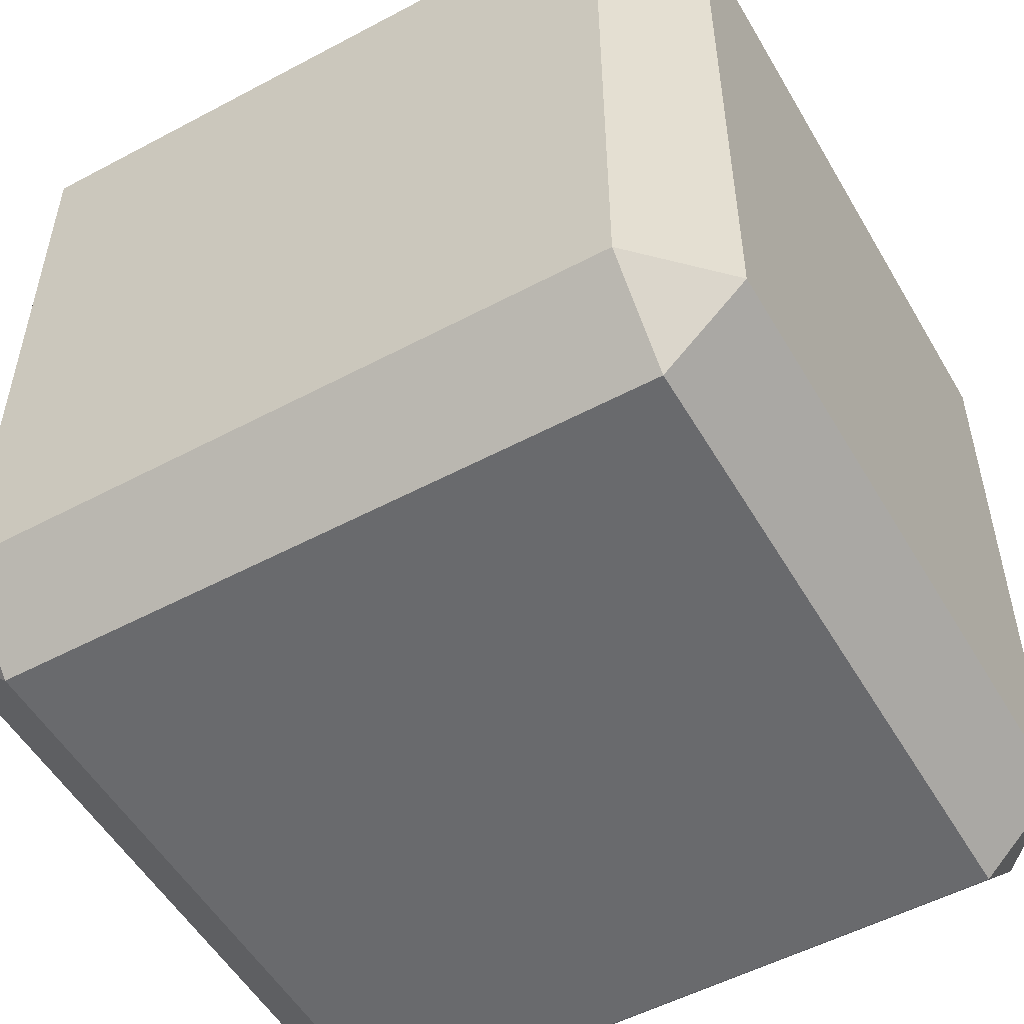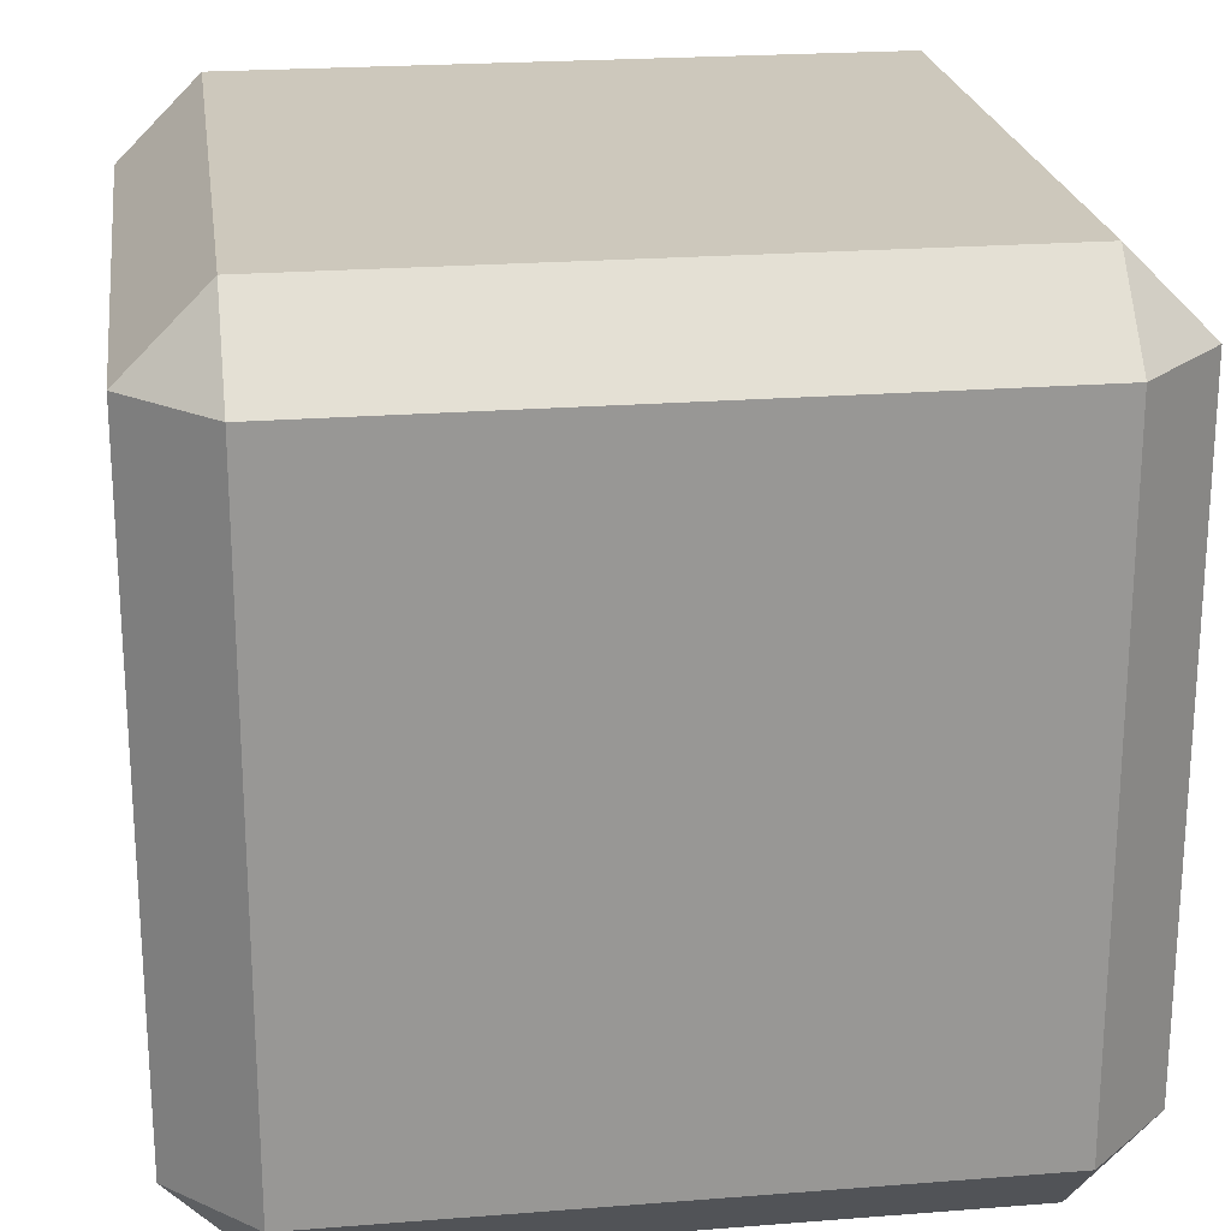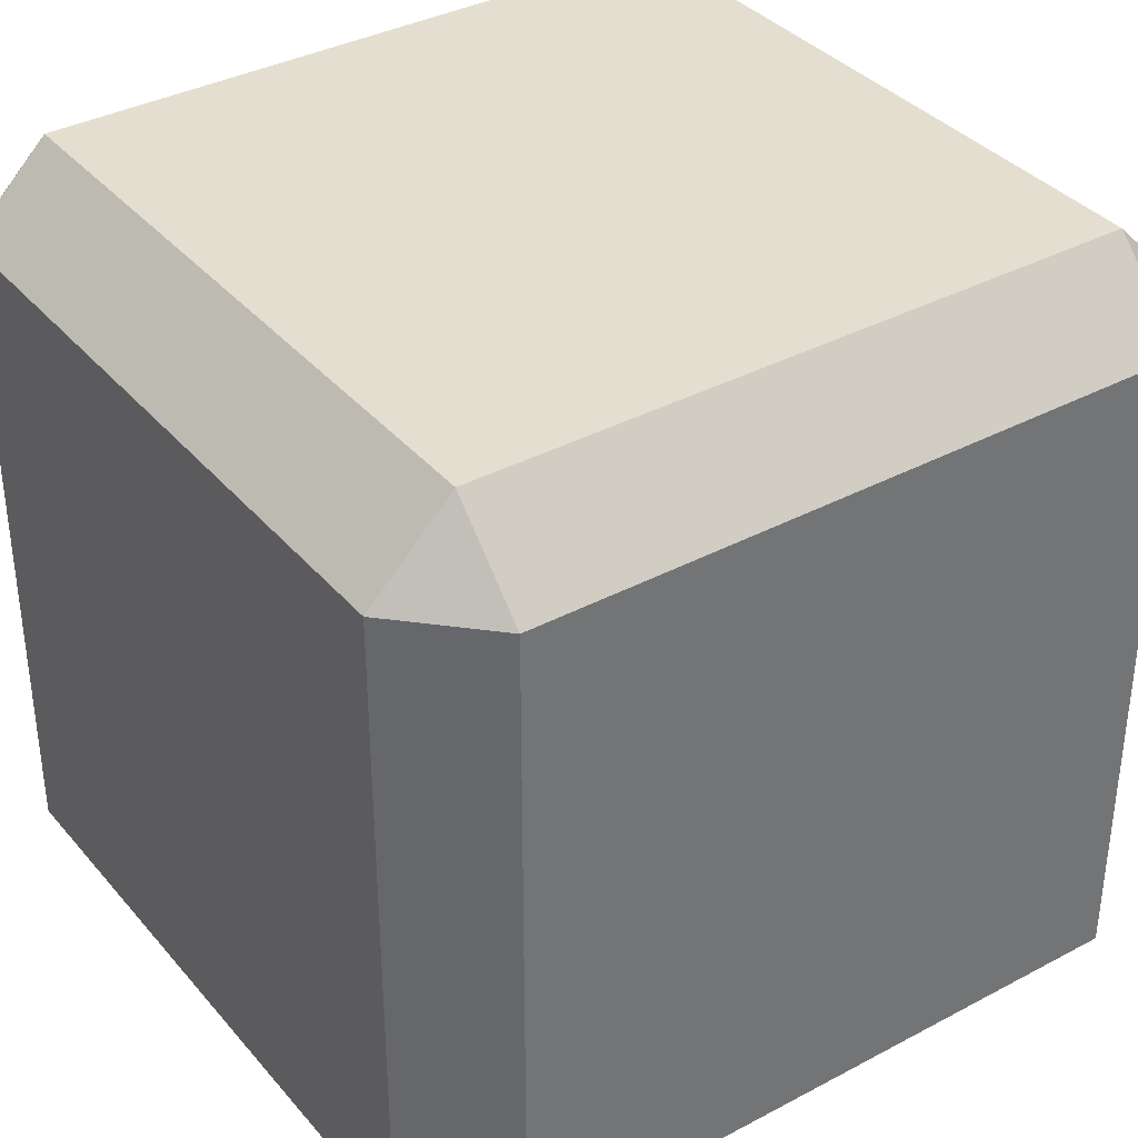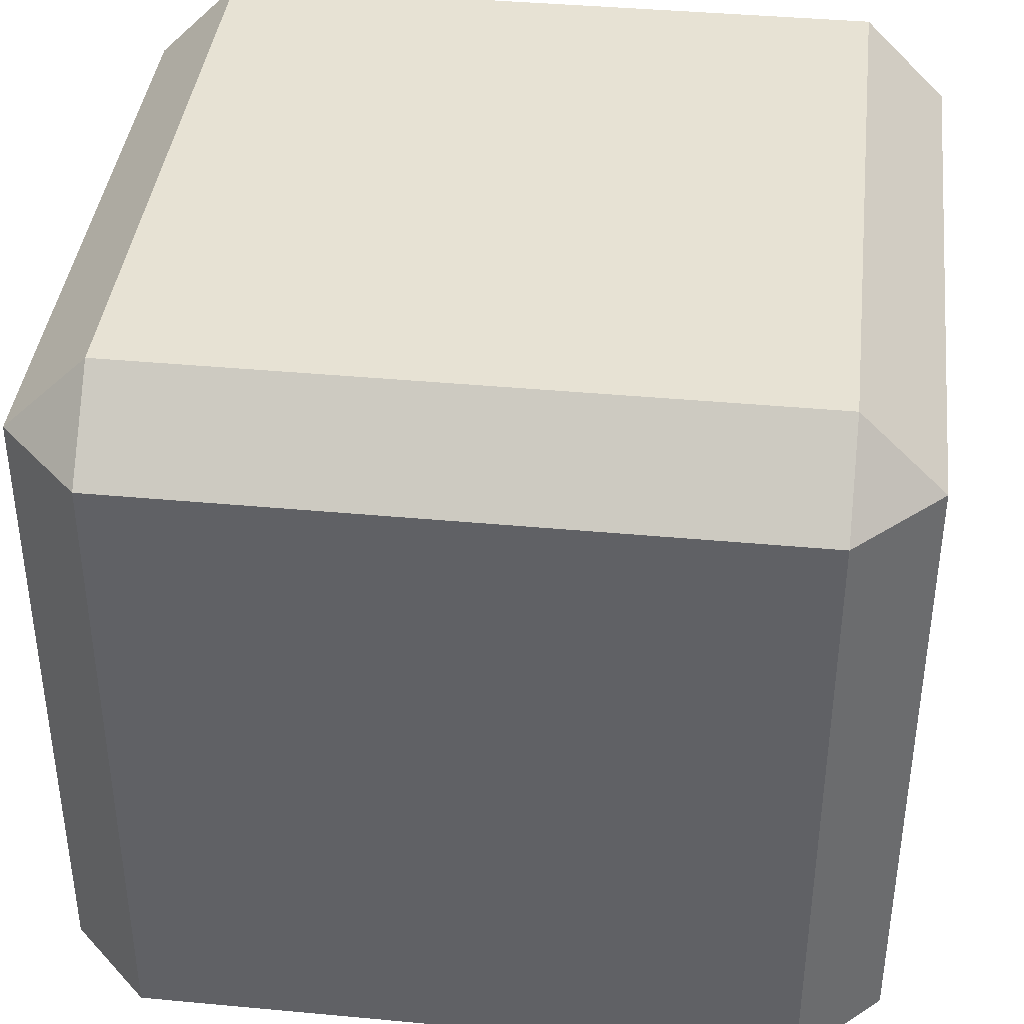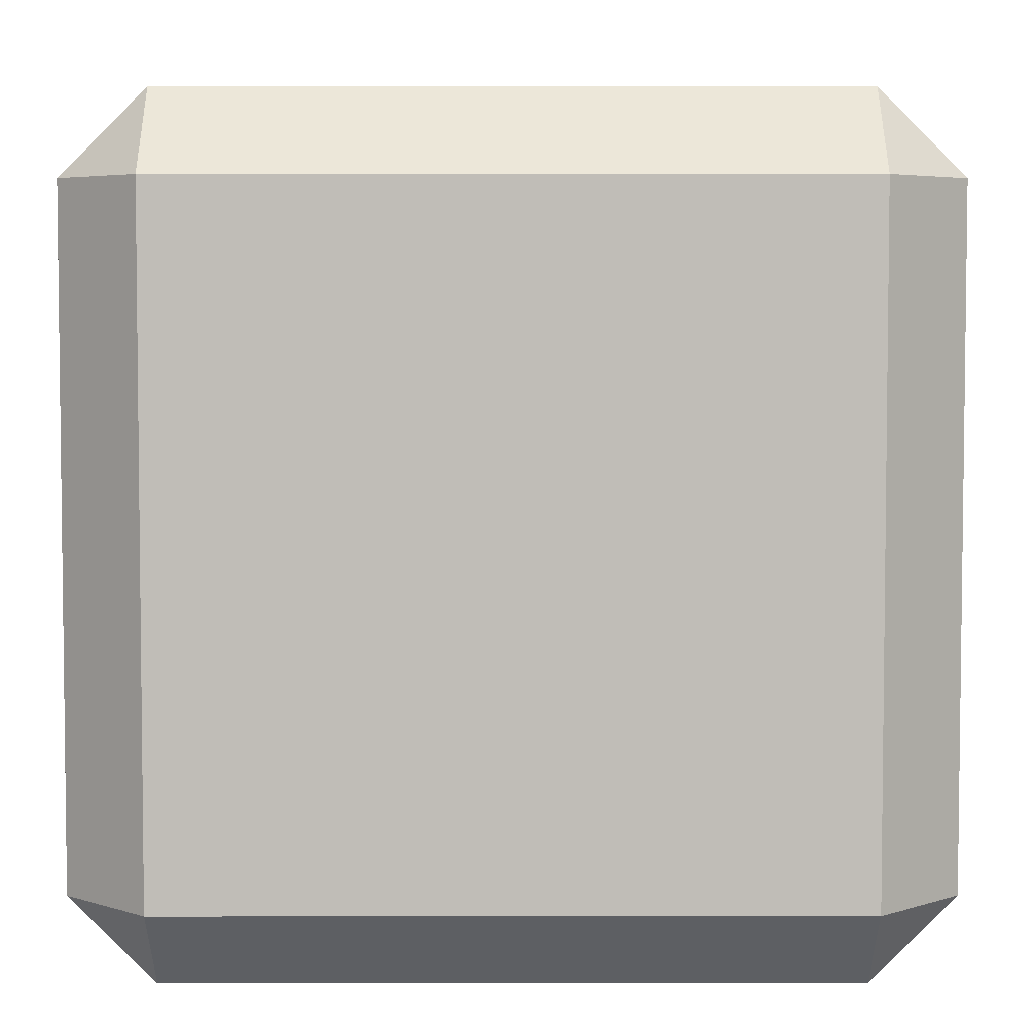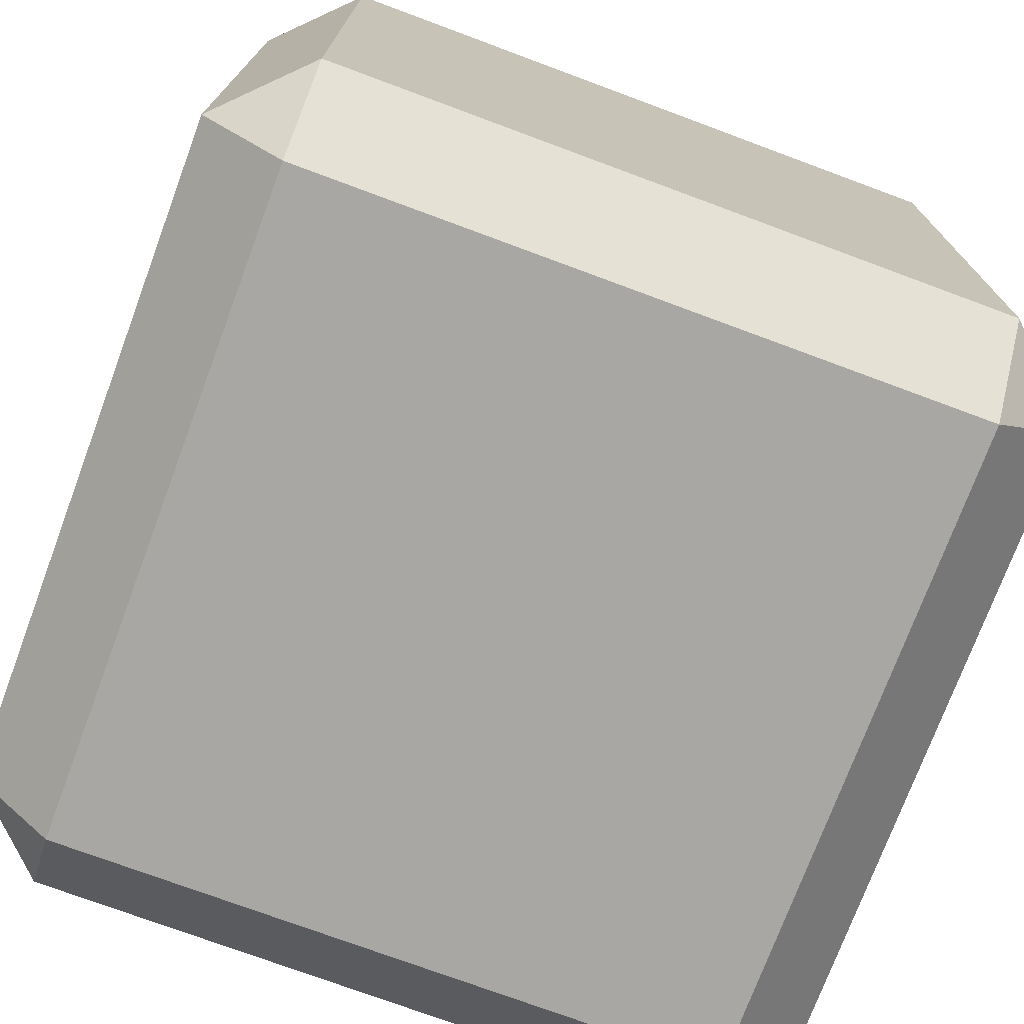
<metadata>
{"format":"obj","ext":"obj","renderer":"f3d","projection":"perspective","resolution":1024,"background":"white","views":[{"elev":-53.0,"azim":119.7,"up":"+Y"},{"elev":22.2,"azim":82.2,"up":"+Y"},{"elev":36.4,"azim":-34.8,"up":"+Y"},{"elev":39.7,"azim":-83.4,"up":"+Z"},{"elev":4.6,"azim":-90.1,"up":"+Y"},{"elev":-74.4,"azim":-20.4,"up":"+Z"}]}
</metadata>
<code>
o Cube
v 0.8001 0.8001 -1
v 0.8001 1 -0.8001
v 1 0.8001 -0.8001
v 0.8001 -1 -0.8001
v 0.8001 -0.8001 -1
v 1 -0.8001 -0.8001
v 1 0.8001 0.8001
v 0.8001 1 0.8001
v 0.8001 0.8001 1
v 1 -0.8001 0.8001
v 0.8001 -0.8001 1
v 0.8001 -1 0.8001
v -0.8001 0.8001 -1
v -1 0.8001 -0.8001
v -0.8001 1 -0.8001
v -1 -0.8001 -0.8001
v -0.8001 -0.8001 -1
v -0.8001 -1 -0.8001
v -1 0.8001 0.8001
v -0.8001 0.8001 1
v -0.8001 1 0.8001
v -0.8001 -1 0.8001
v -0.8001 -0.8001 1
v -1 -0.8001 0.8001
f 18 4 12 22
f 24 19 14 16
f 11 9 20 23
f 2 15 21 8
f 6 3 7 10
f 1 2 3
f 4 5 6
f 7 8 9
f 10 11 12
f 13 14 15
f 16 17 18
f 19 20 21
f 22 23 24
f 18 22 24 16
f 4 18 17 5
f 3 6 5 1
f 23 20 19 24
f 9 11 10 7
f 13 17 16 14
f 8 21 20 9
f 2 8 7 3
f 22 12 11 23
f 21 15 14 19
f 15 2 1 13
f 12 4 6 10
f 17 13 1 5

</code>
